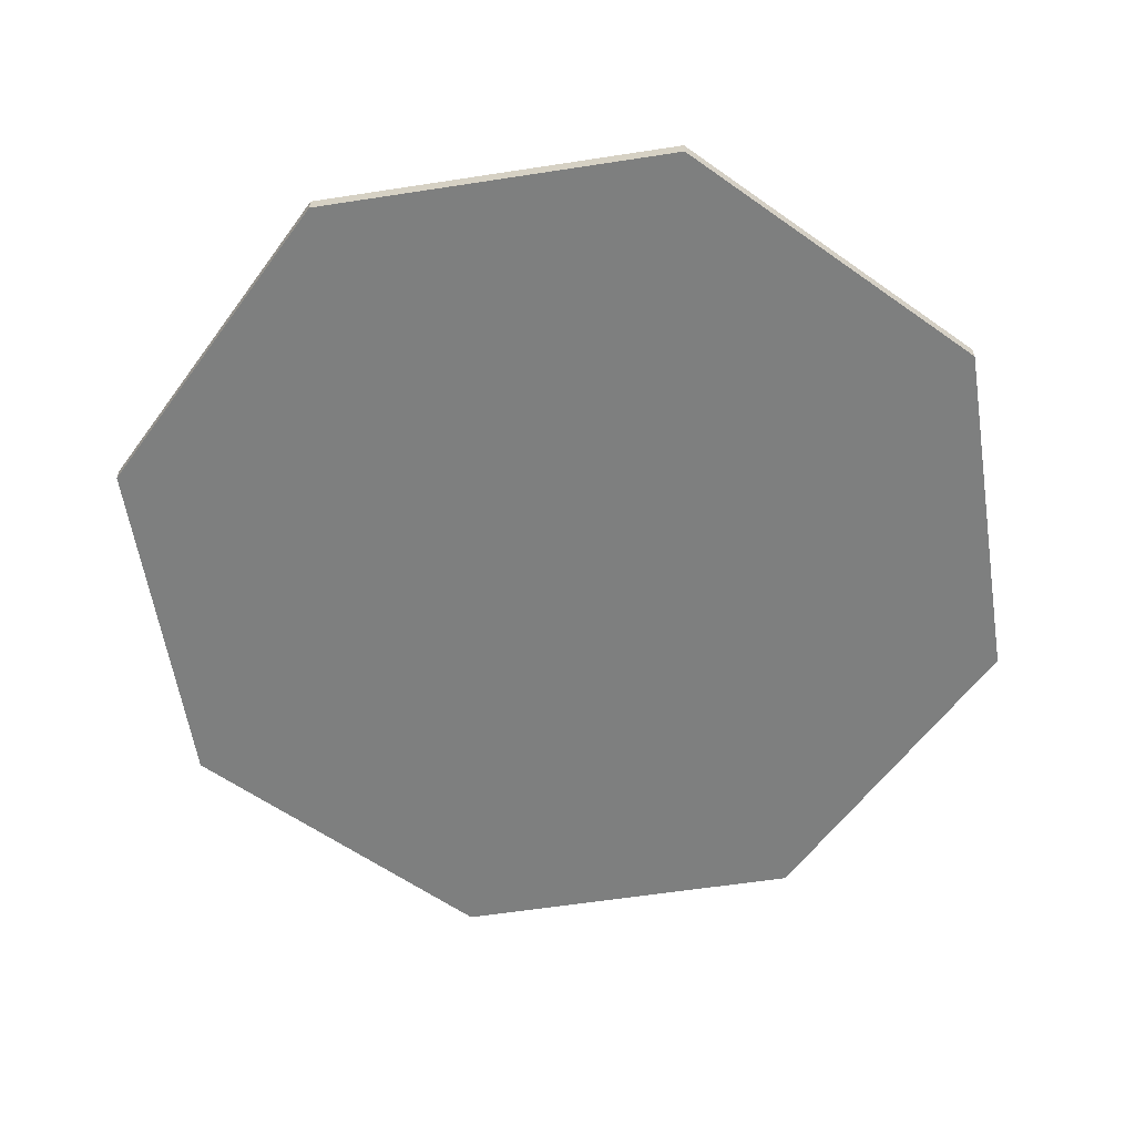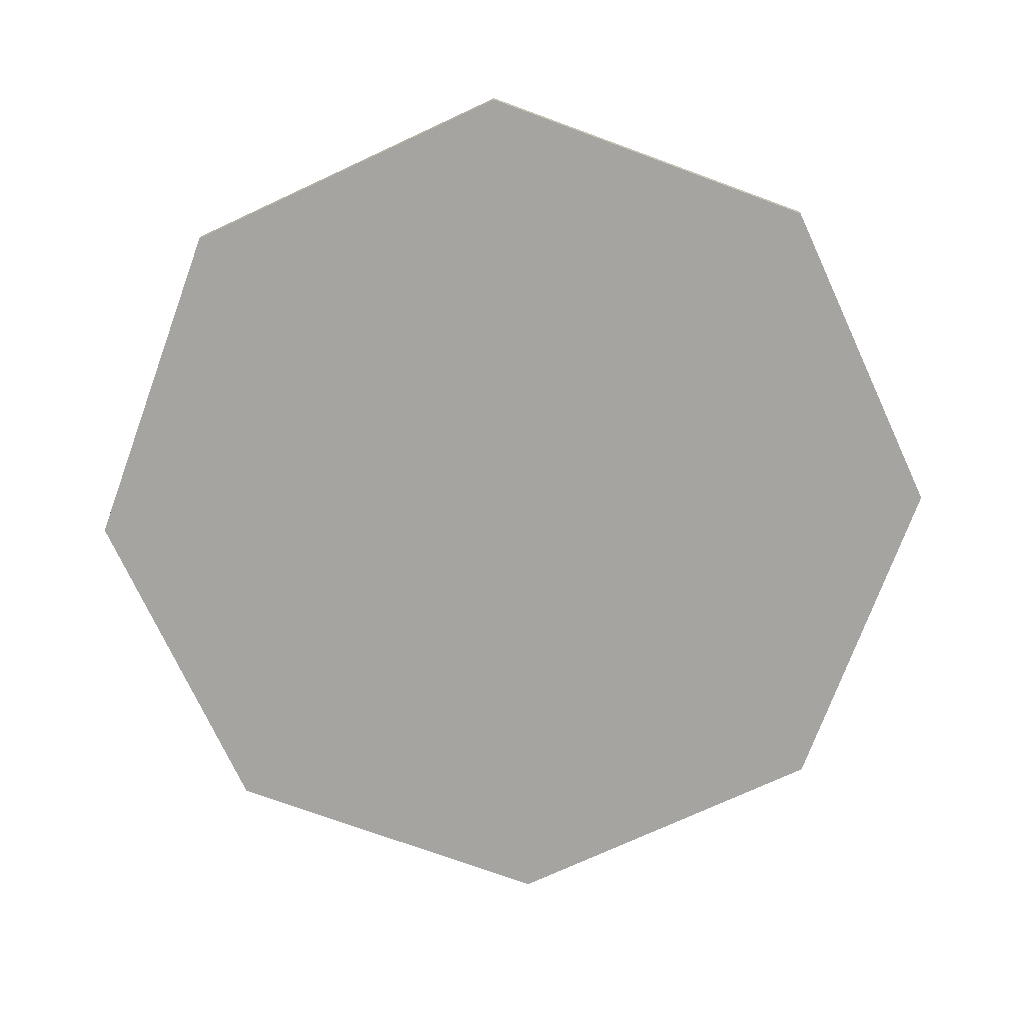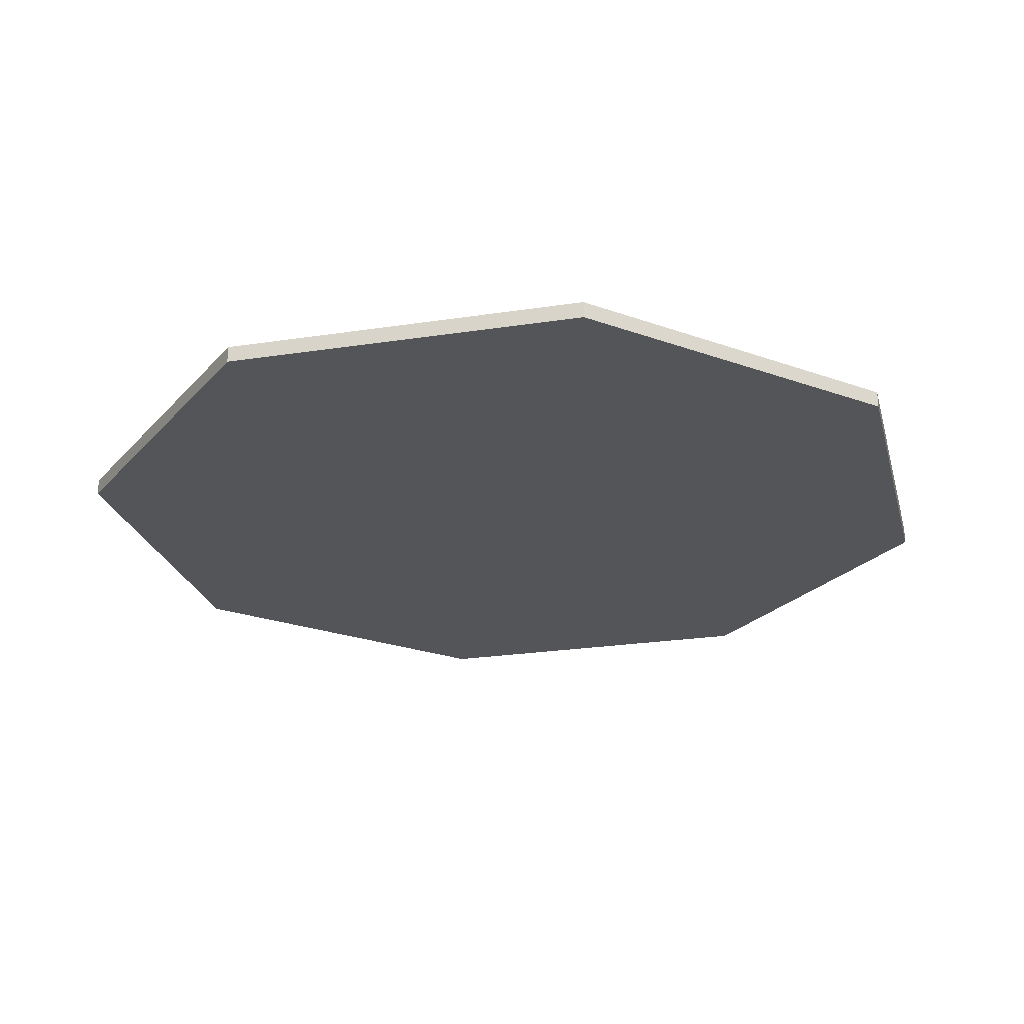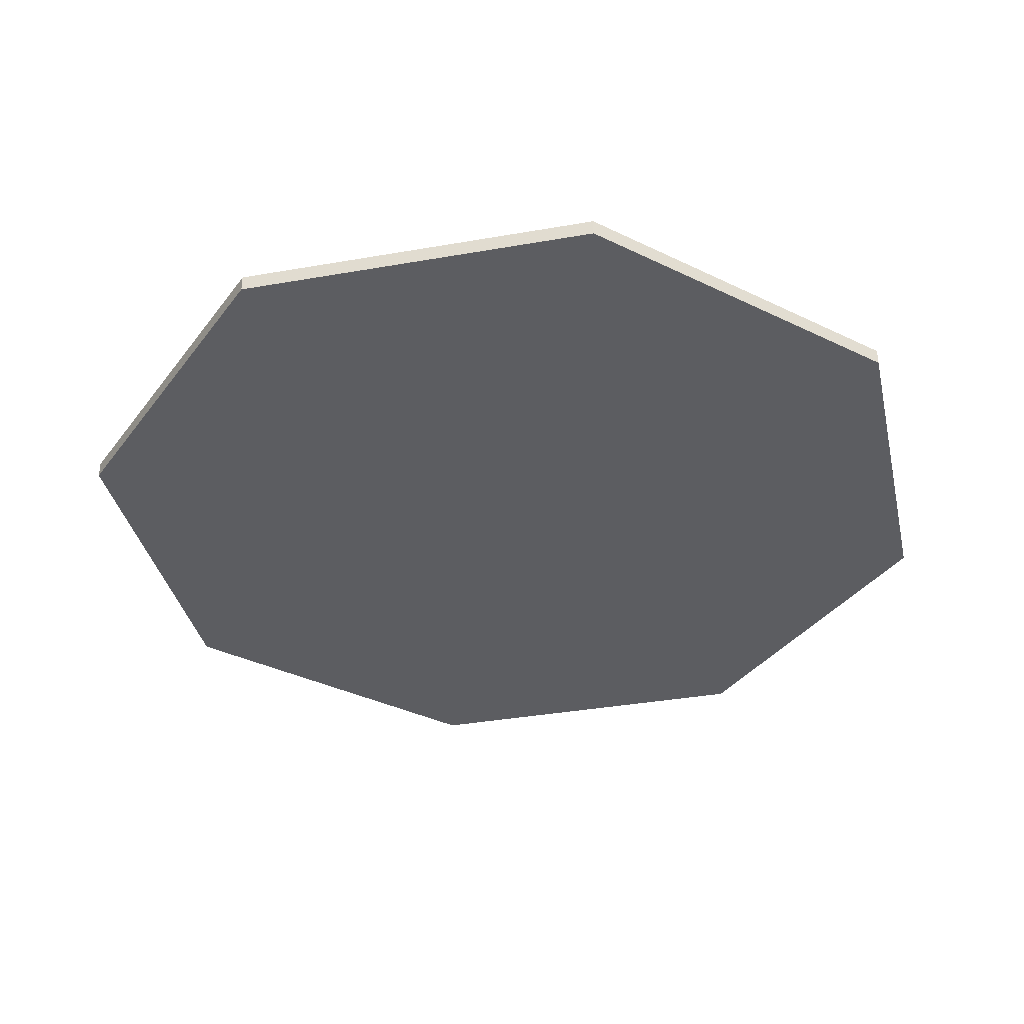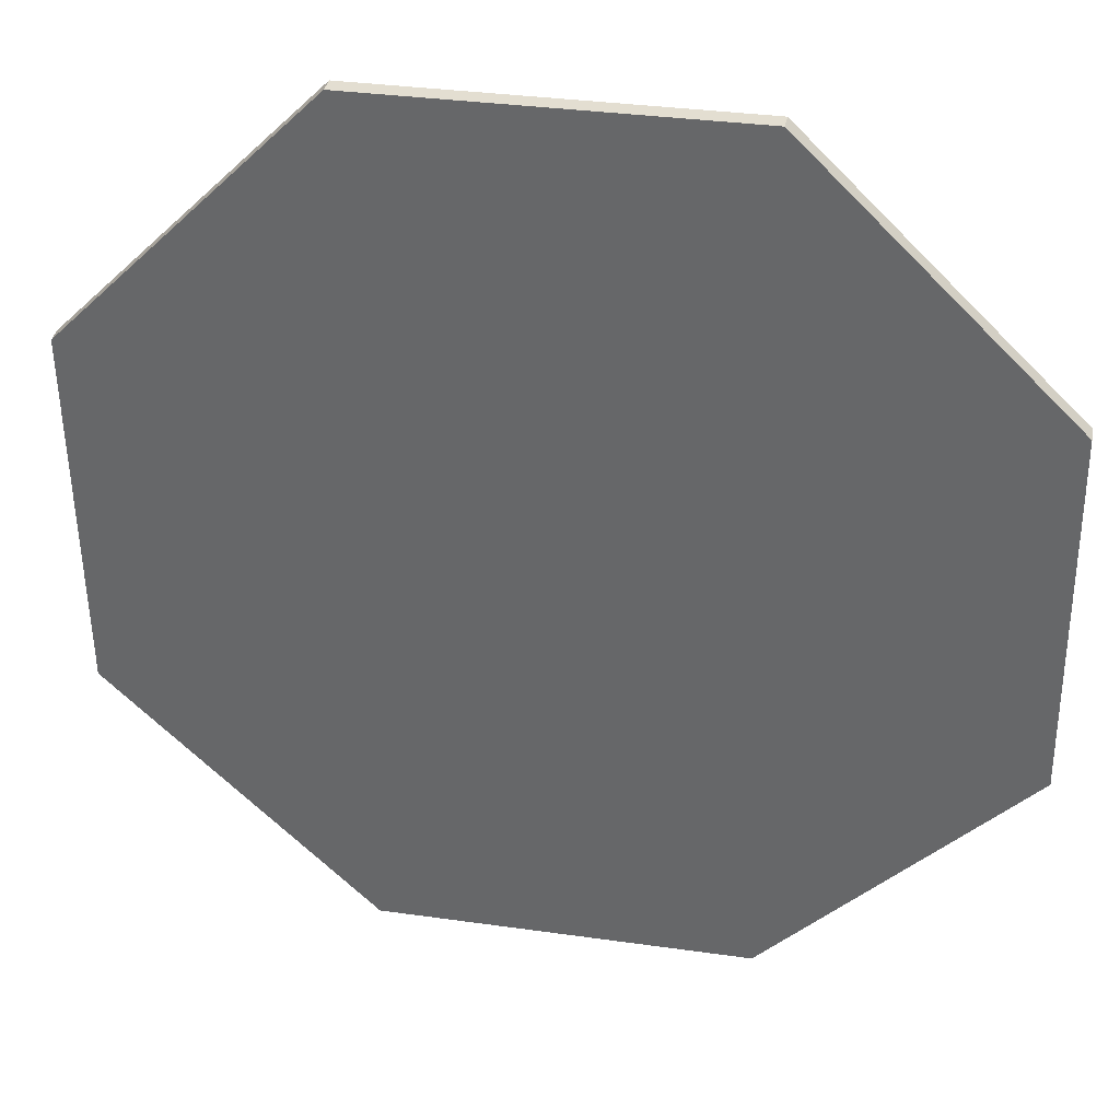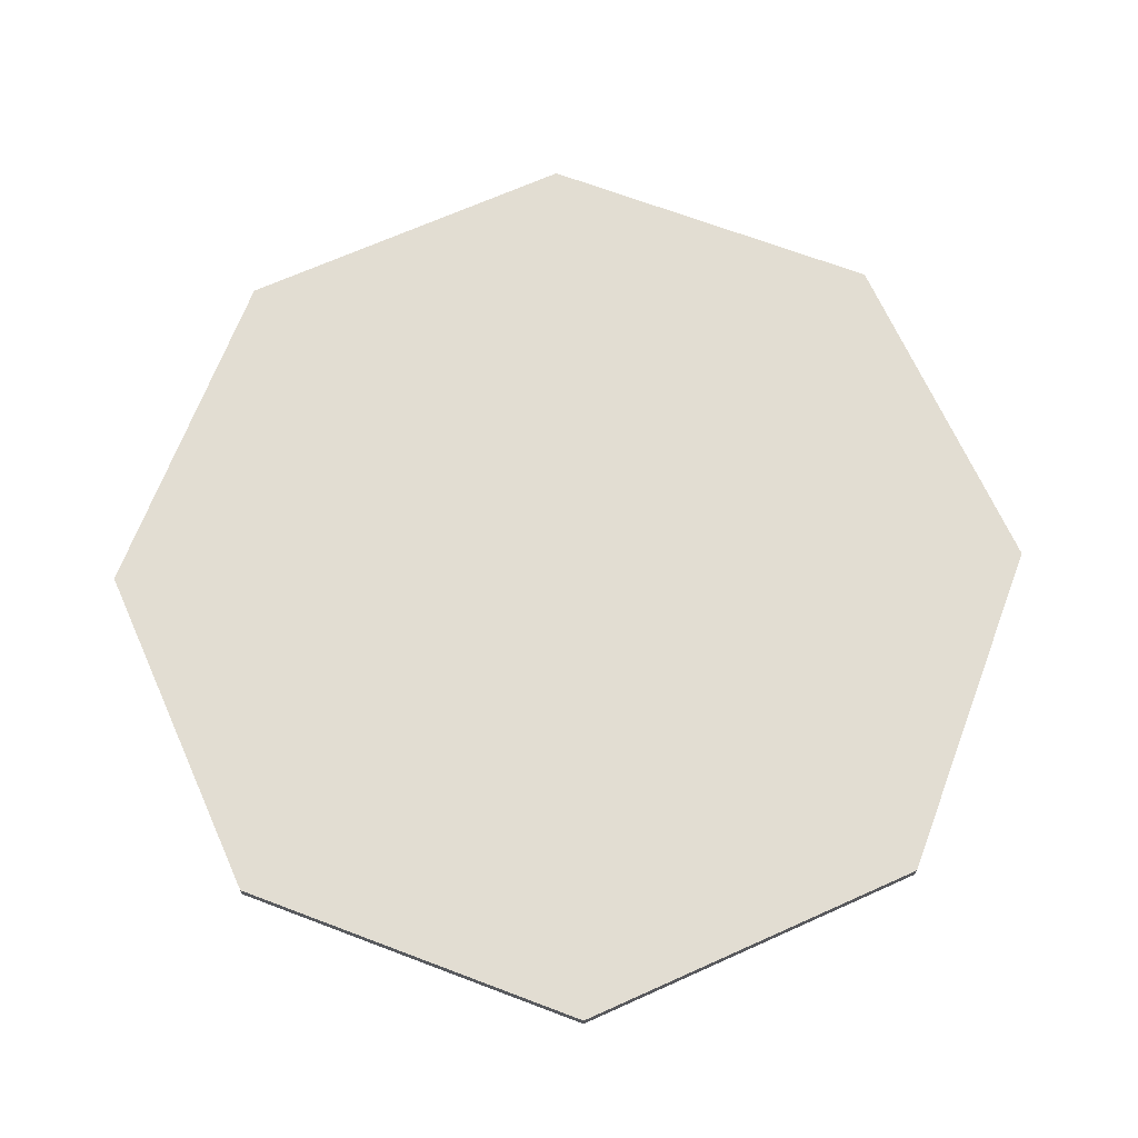
<metadata>
{"format":"obj","ext":"obj","renderer":"f3d","projection":"perspective","resolution":1024,"background":"white","views":[{"elev":-59.6,"azim":99.7,"up":"+Y"},{"elev":-73.4,"azim":-19.4,"up":"+Y"},{"elev":-24.4,"azim":-75.1,"up":"+Y"},{"elev":-36.8,"azim":-166.5,"up":"+Y"},{"elev":36.3,"azim":-168.8,"up":"+Z"},{"elev":68.3,"azim":21.5,"up":"+Y"}]}
</metadata>
<code>
g default
v 6974 1056 -2530
v 3677 1056 -5745
v -927.1 1056 -5688
v -4143 1056 -2392
v -4085 1056 2213
v -788.7 1056 5428
v 3816 1056 5371
v 7031 1056 2074
v 6974 1266 -2530
v 3677 1266 -5745
v -927.1 1266 -5688
v -4143 1266 -2392
v -4085 1266 2213
v -788.7 1266 5428
v 3816 1266 5371
v 7031 1266 2074
v 1444 1056 -158.6
v 1444 1266 -158.6
g Atrium_Floor
f 1 2 10 9
f 2 3 11 10
f 3 4 12 11
f 4 5 13 12
f 5 6 14 13
f 6 7 15 14
f 7 8 16 15
f 8 1 9 16
f 2 1 17
f 3 2 17
f 4 3 17
f 5 4 17
f 6 5 17
f 7 6 17
f 8 7 17
f 1 8 17
f 9 10 18
f 10 11 18
f 11 12 18
f 12 13 18
f 13 14 18
f 14 15 18
f 15 16 18
f 16 9 18

</code>
